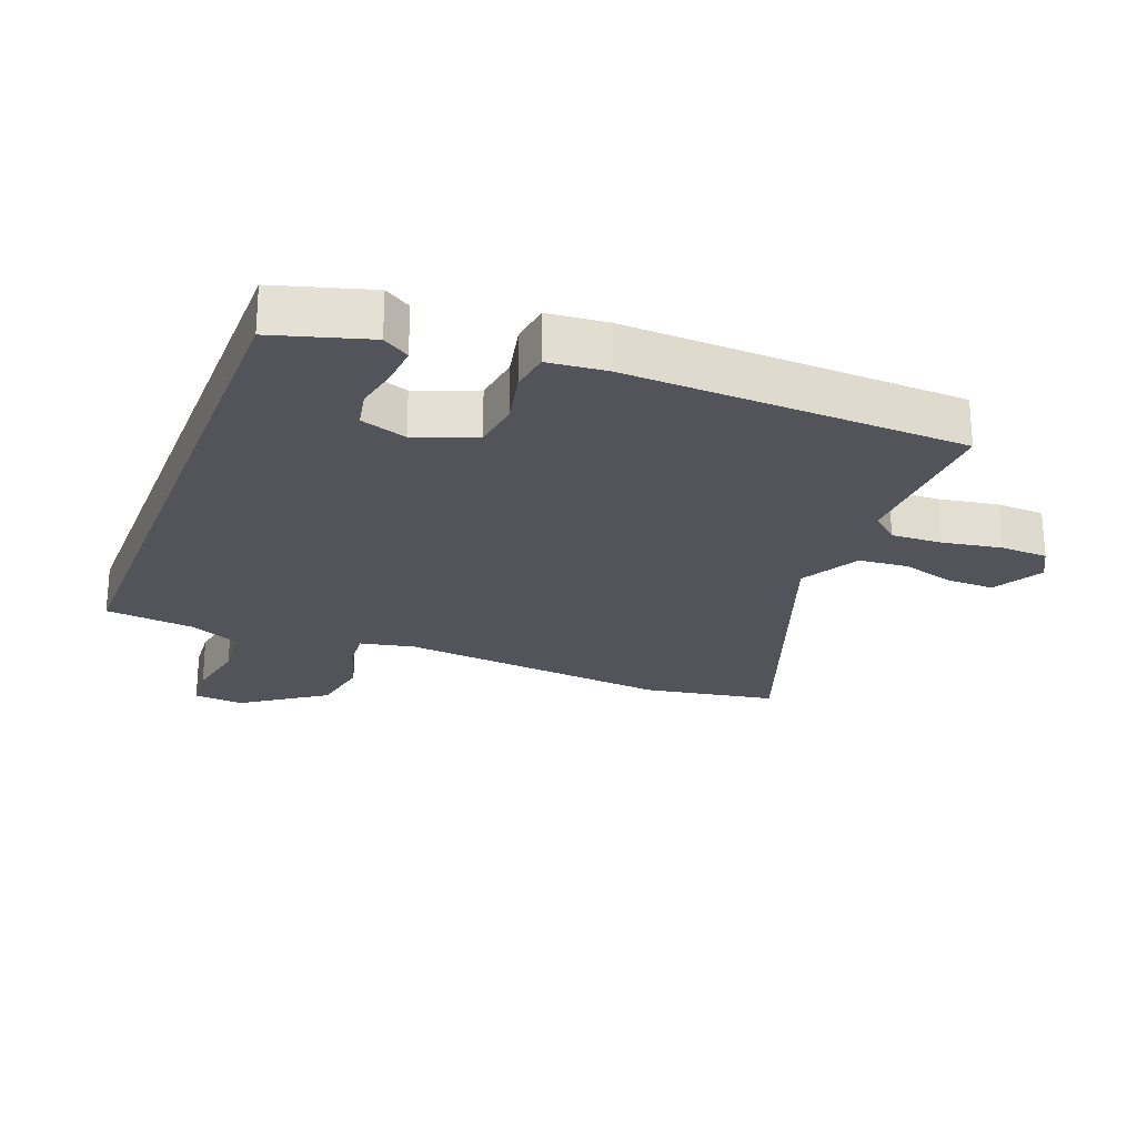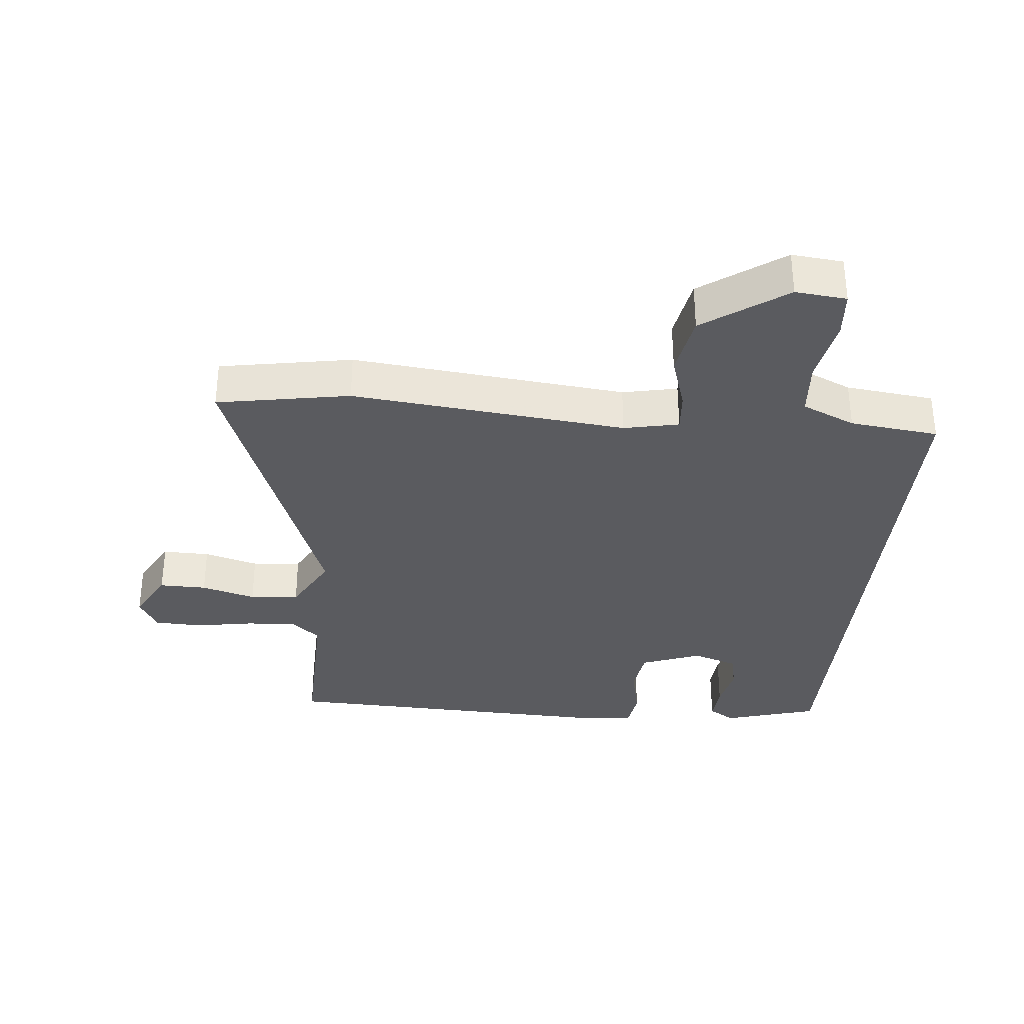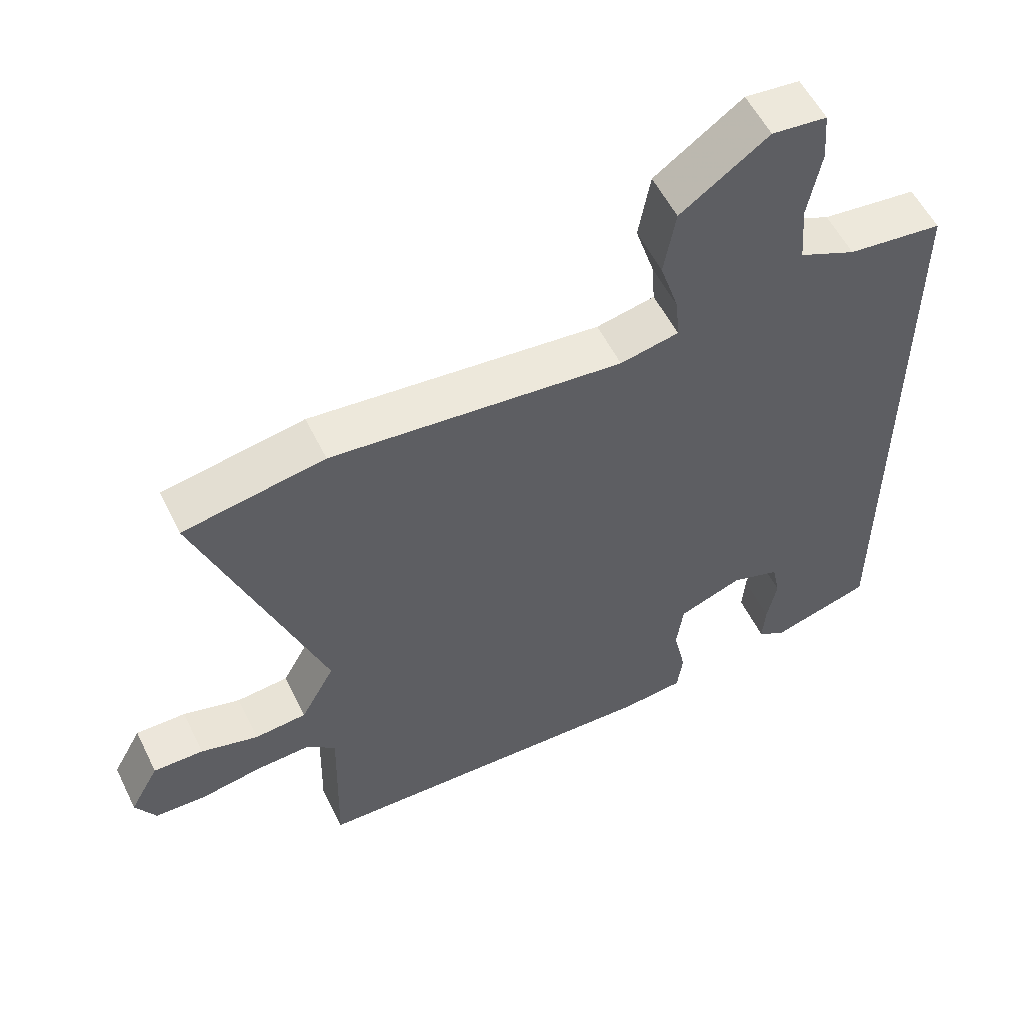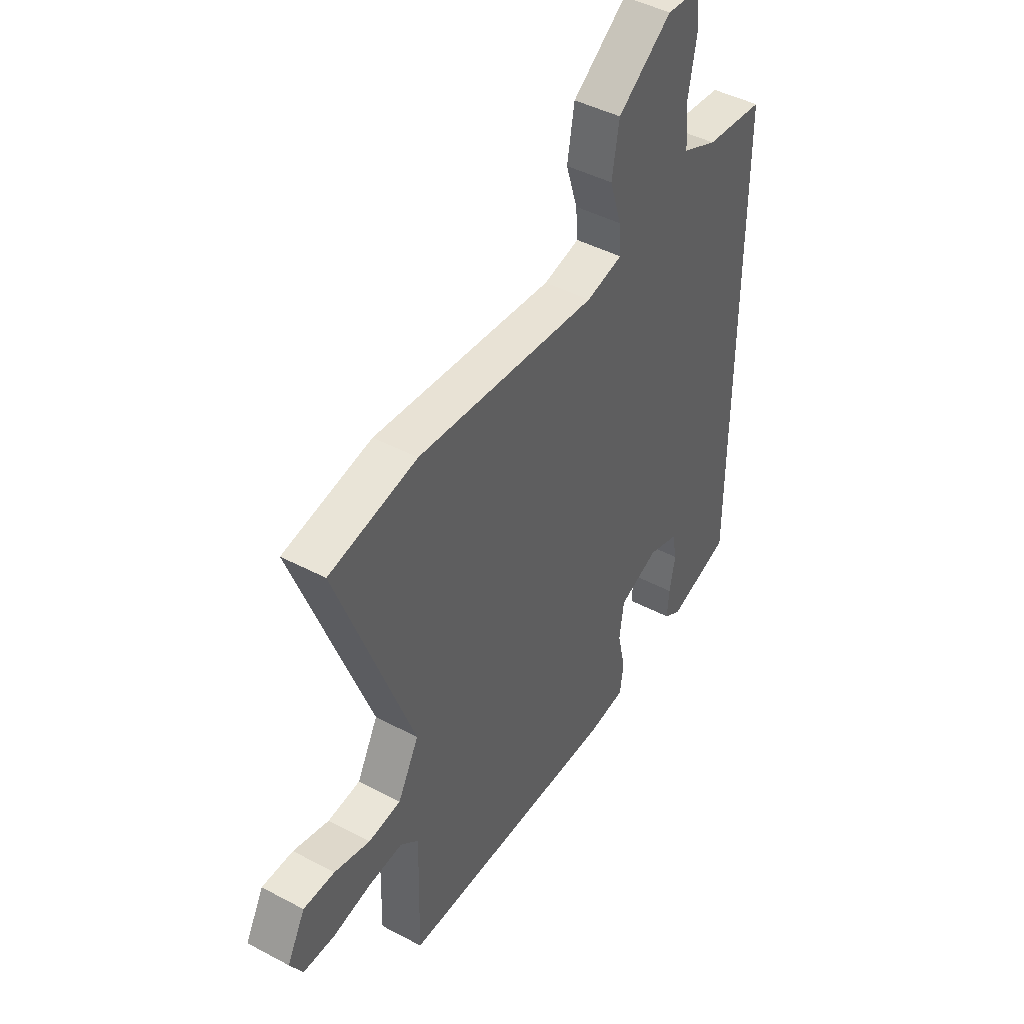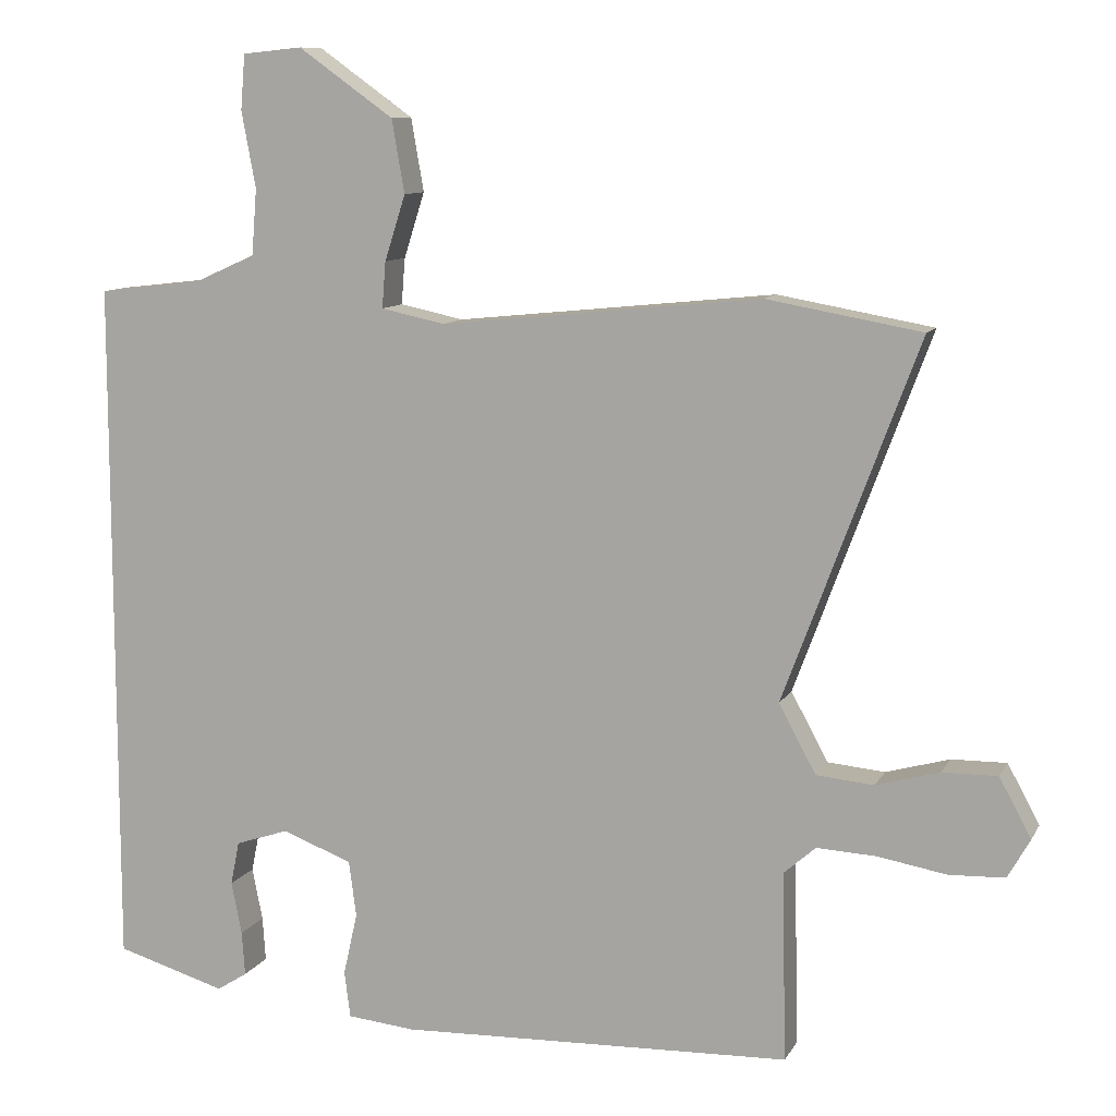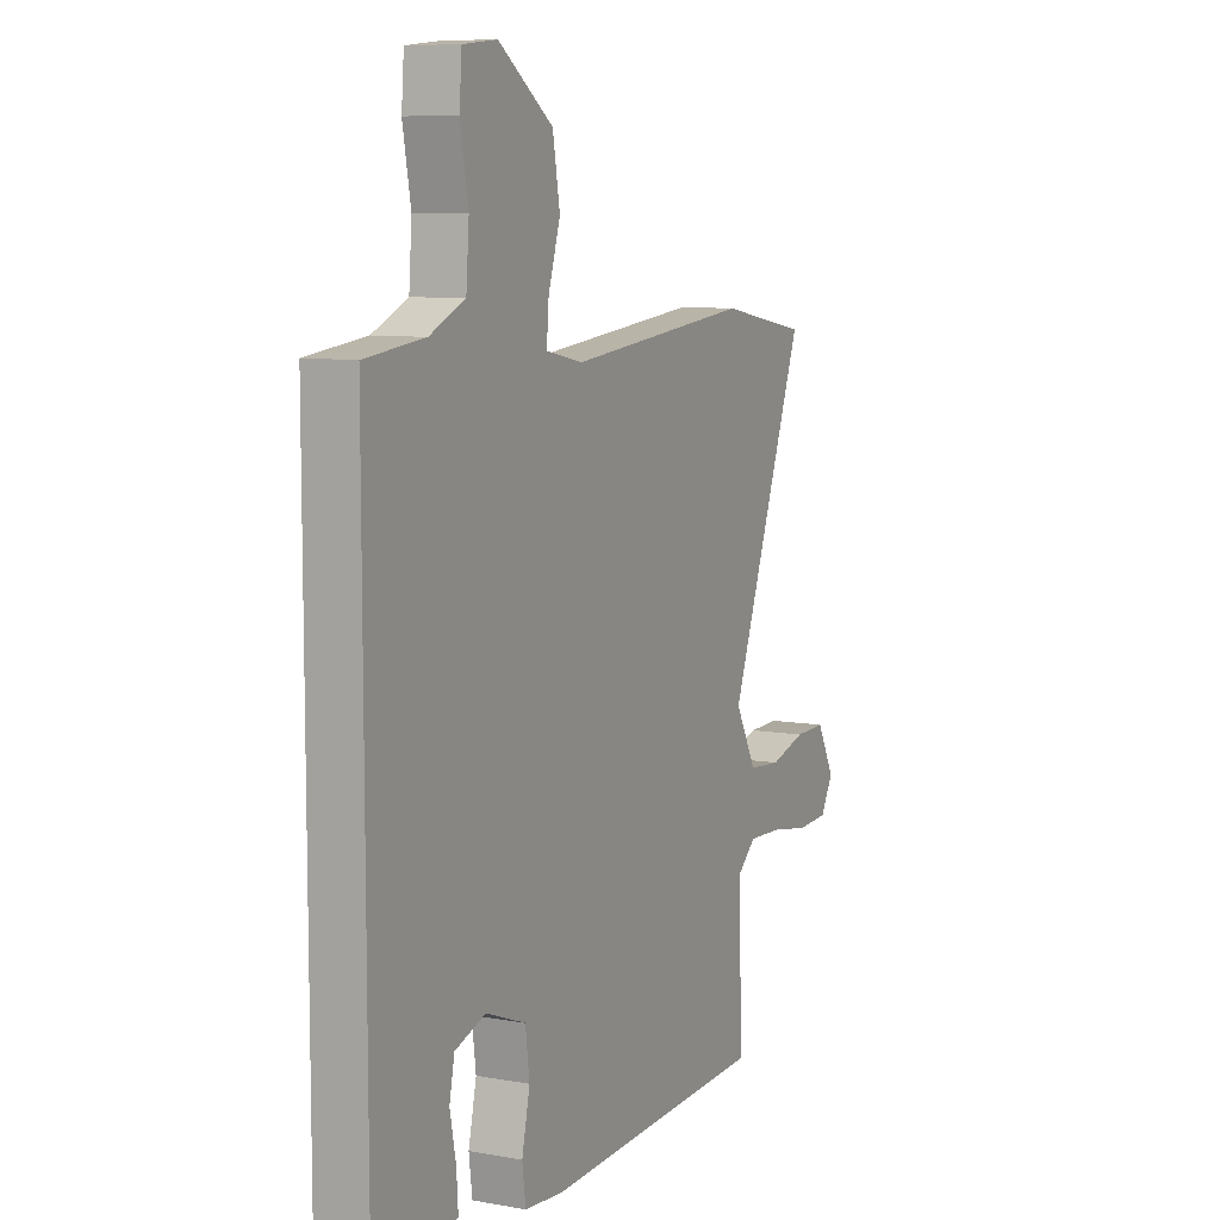
<metadata>
{"format":"obj","ext":"obj","renderer":"f3d","projection":"perspective","resolution":1024,"background":"white","views":[{"elev":-23.7,"azim":158.7,"up":"+Y"},{"elev":-33.3,"azim":-5.5,"up":"+Y"},{"elev":55.9,"azim":-26.0,"up":"+Z"},{"elev":44.6,"azim":-58.3,"up":"+Z"},{"elev":10.1,"azim":-161.8,"up":"+Z"},{"elev":8.5,"azim":116.1,"up":"+Z"}]}
</metadata>
<code>
v -0.632 0.07 0.477
v -0.424 0.07 0.514
v 0.006 0.07 0.47
v 0.092 0.07 0.488
v 0.087 0.07 0.55
v 0.059 0.07 0.638
v 0.076 0.07 0.736
v 0.204 0.07 0.827
v 0.284 0.07 0.819
v 0.29 0.07 0.745
v 0.271 0.07 0.643
v 0.278 0.07 0.554
v 0.361 0.07 0.517
v 0.5 0.07 0.501
v 0.5 0.07 -0.435
v 0.352 0.07 -0.479
v 0.311 0.07 -0.453
v 0.315 0.07 -0.393
v 0.329 0.07 -0.322
v 0.317 0.07 -0.263
v 0.245 0.07 -0.239
v 0.151 0.07 -0.275
v 0.141 0.07 -0.35
v 0.16 0.07 -0.435
v 0.152 0.07 -0.497
v 0.061 0.07 -0.506
v -0.467 0.07 -0.488
v -0.461 0.07 -0.233
v -0.504 0.07 -0.195
v -0.584 0.07 -0.199
v -0.676 0.07 -0.215
v -0.751 0.07 -0.212
v -0.781 0.07 -0.159
v -0.738 0.07 -0.08
v -0.664 0.07 -0.081
v -0.579 0.07 -0.105
v -0.502 0.07 -0.098
v -0.452 0.07 -0.006
v -0.632 0 0.477
v -0.424 0 0.514
v 0.006 0 0.47
v 0.092 0 0.488
v 0.087 0 0.55
v 0.059 0 0.638
v 0.076 0 0.736
v 0.204 0 0.827
v 0.284 0 0.819
v 0.29 0 0.745
v 0.271 0 0.643
v 0.278 0 0.554
v 0.361 0 0.517
v 0.5 0 0.501
v 0.5 0 -0.435
v 0.352 0 -0.479
v 0.311 0 -0.453
v 0.315 0 -0.393
v 0.329 0 -0.322
v 0.317 0 -0.263
v 0.245 0 -0.239
v 0.151 0 -0.275
v 0.141 0 -0.35
v 0.16 0 -0.435
v 0.152 0 -0.497
v 0.061 0 -0.506
v -0.467 0 -0.488
v -0.461 0 -0.233
v -0.504 0 -0.195
v -0.584 0 -0.199
v -0.676 0 -0.215
v -0.751 0 -0.212
v -0.781 0 -0.159
v -0.738 0 -0.08
v -0.664 0 -0.081
v -0.579 0 -0.105
v -0.502 0 -0.098
v -0.452 0 -0.006
f 33 34 35 36
f 33 36 37
f 30 31 32 33
f 29 30 33 37
f 28 29 37 38
f 26 27 28 38
f 23 24 25 26
f 22 23 26 38
f 16 17 18 19
f 14 15 16 19
f 13 14 19 20
f 12 13 20 21
f 8 9 10 11
f 5 6 7 8
f 4 5 8 11
f 38 1 2 3
f 38 3 4
f 12 21 22 38
f 4 11 12 38
f 74 73 72 71
f 75 74 71
f 71 70 69 68
f 75 71 68 67
f 76 75 67 66
f 76 66 65 64
f 64 63 62 61
f 76 64 61 60
f 57 56 55 54
f 57 54 53 52
f 58 57 52 51
f 59 58 51 50
f 49 48 47 46
f 46 45 44 43
f 49 46 43 42
f 41 40 39 76
f 42 41 76
f 76 60 59 50
f 76 50 49 42
f 1 39 40 2
f 2 40 41 3
f 3 41 42 4
f 4 42 43 5
f 5 43 44 6
f 6 44 45 7
f 7 45 46 8
f 8 46 47 9
f 9 47 48 10
f 10 48 49 11
f 11 49 50 12
f 12 50 51 13
f 13 51 52 14
f 14 52 53 15
f 15 53 54 16
f 16 54 55 17
f 17 55 56 18
f 18 56 57 19
f 19 57 58 20
f 20 58 59 21
f 21 59 60 22
f 22 60 61 23
f 23 61 62 24
f 24 62 63 25
f 25 63 64 26
f 26 64 65 27
f 27 65 66 28
f 28 66 67 29
f 29 67 68 30
f 30 68 69 31
f 31 69 70 32
f 32 70 71 33
f 33 71 72 34
f 34 72 73 35
f 35 73 74 36
f 36 74 75 37
f 37 75 76 38
f 38 76 39 1

</code>
